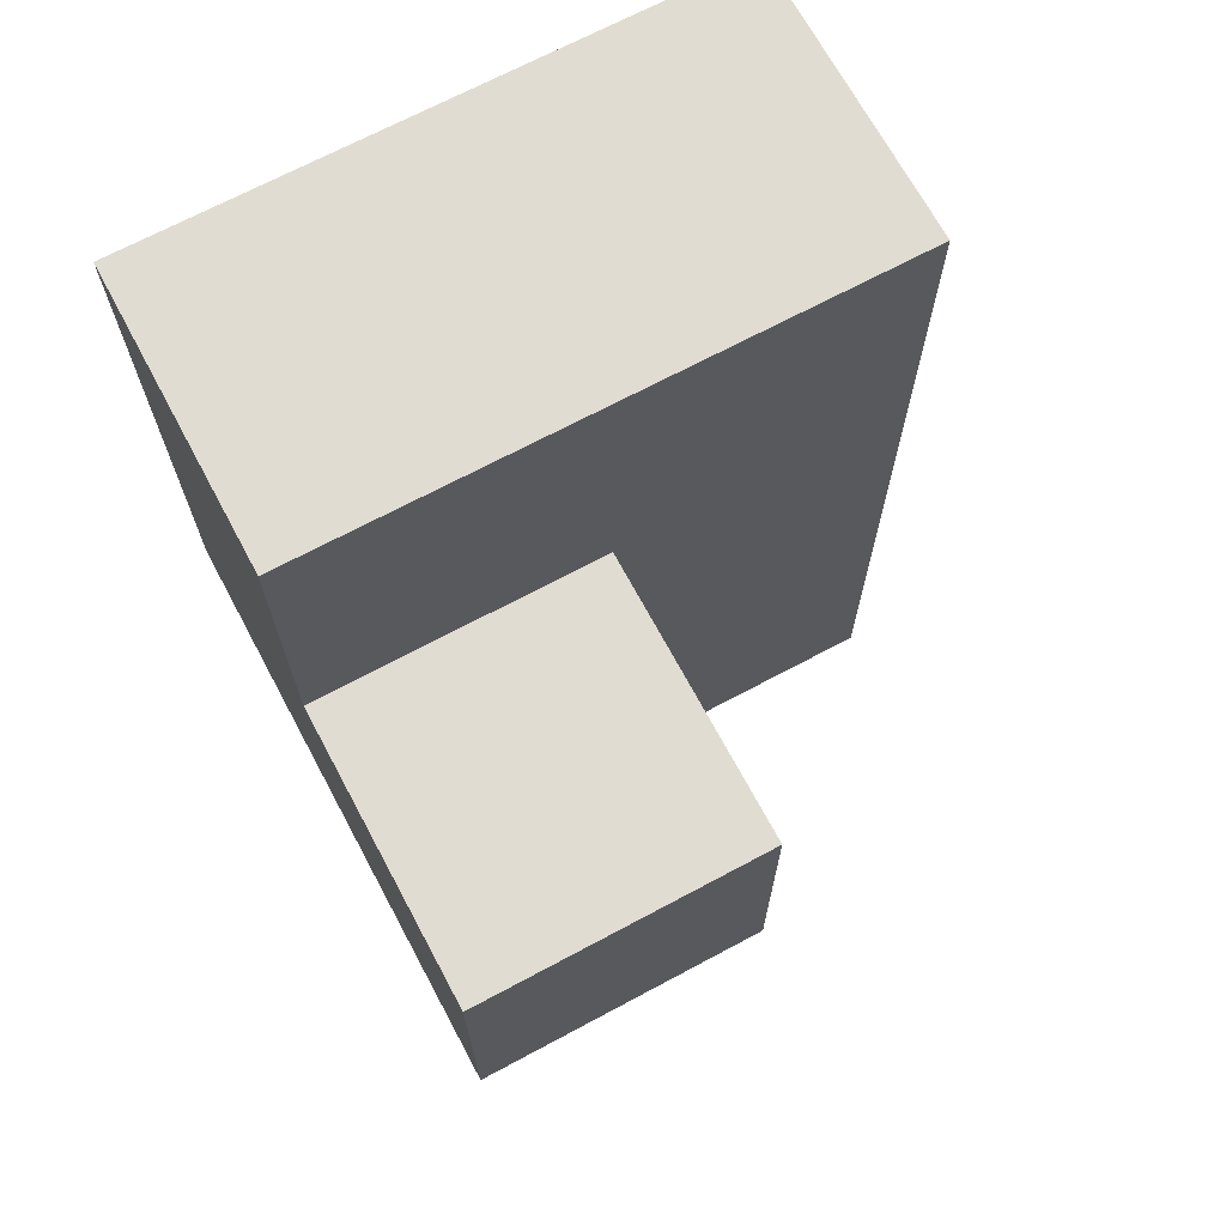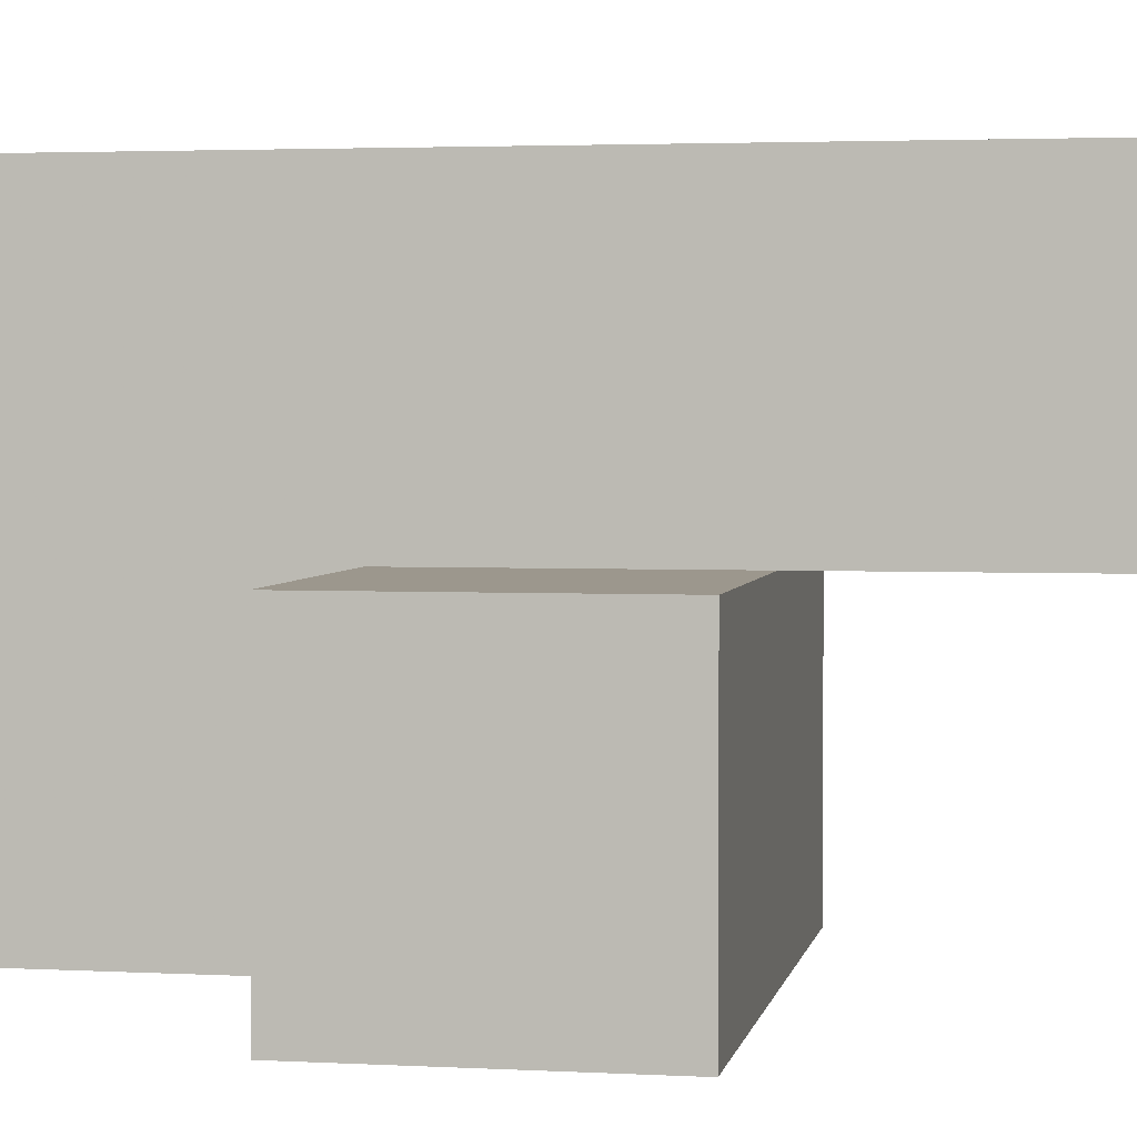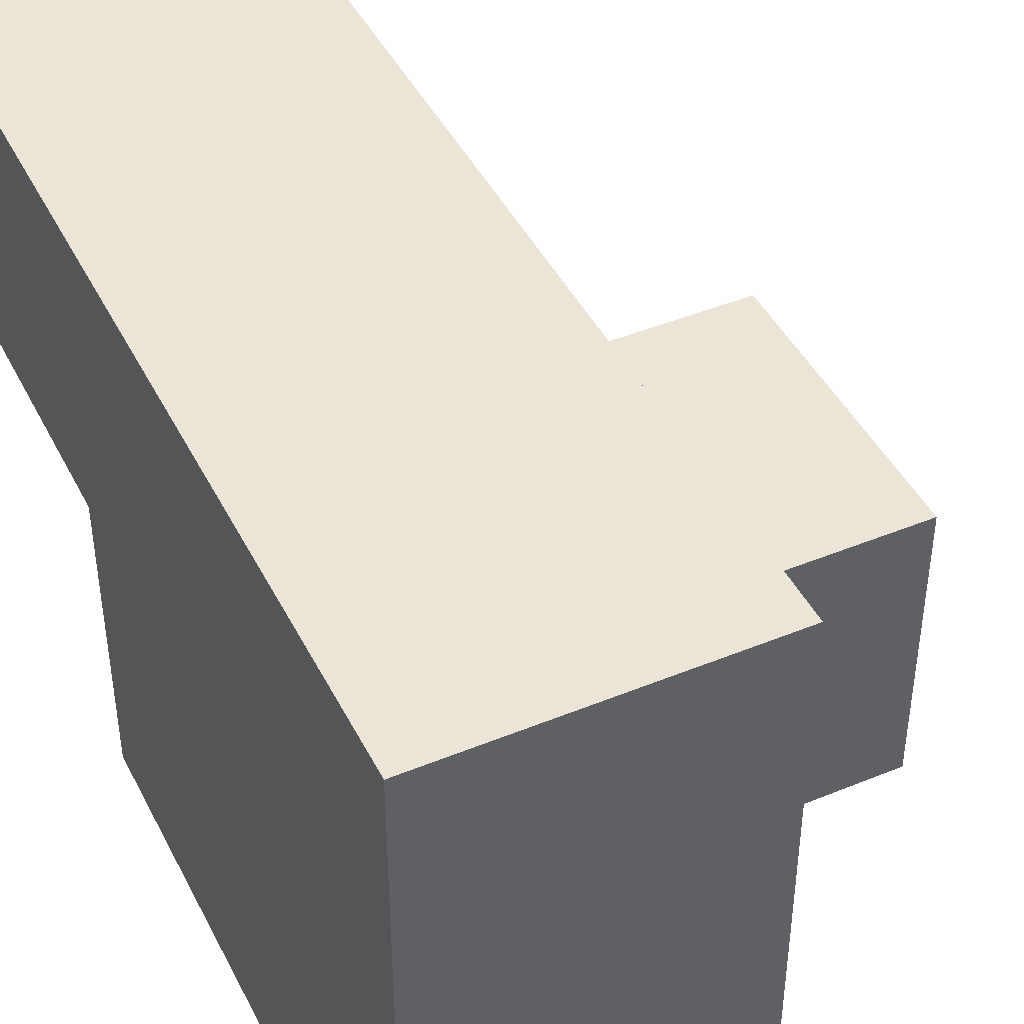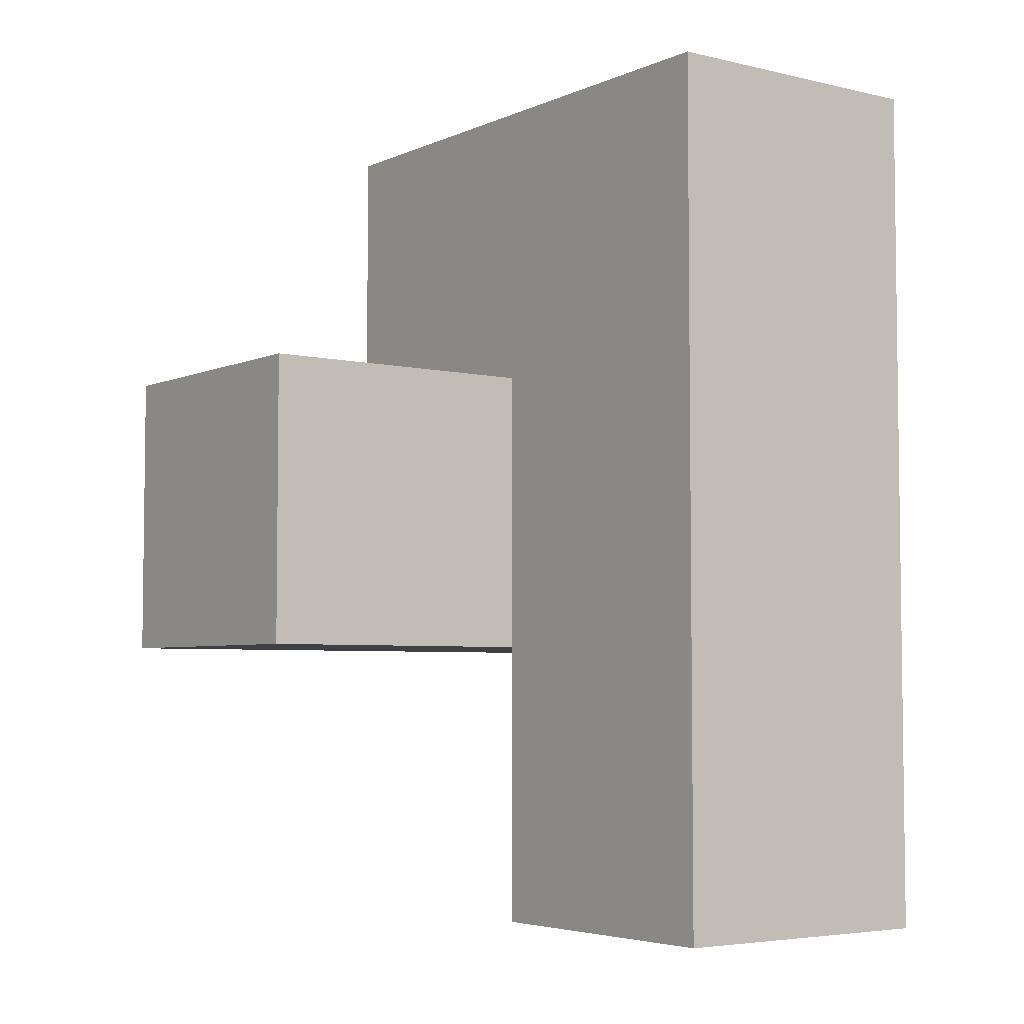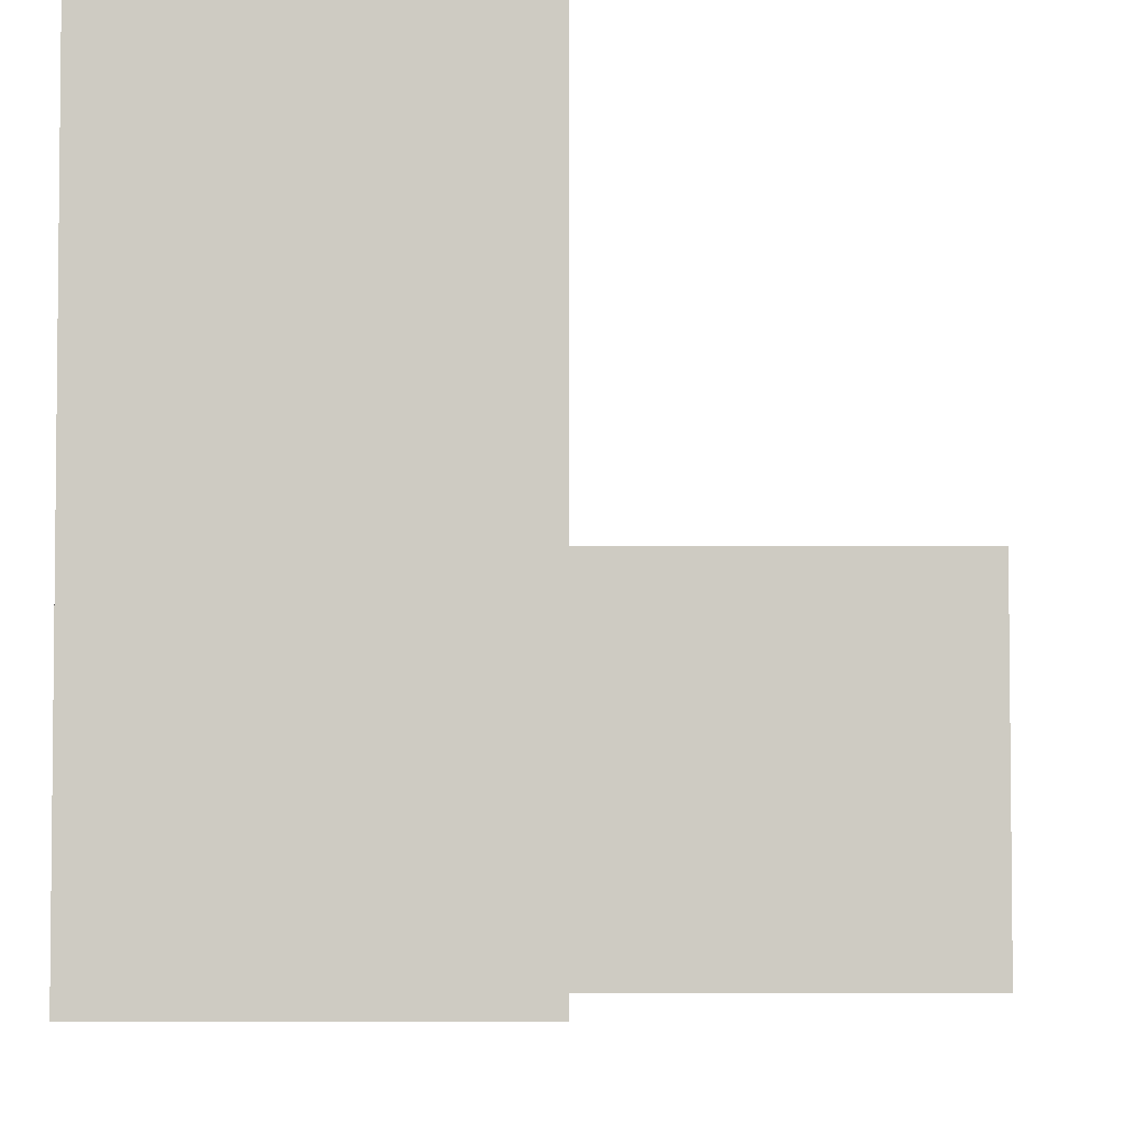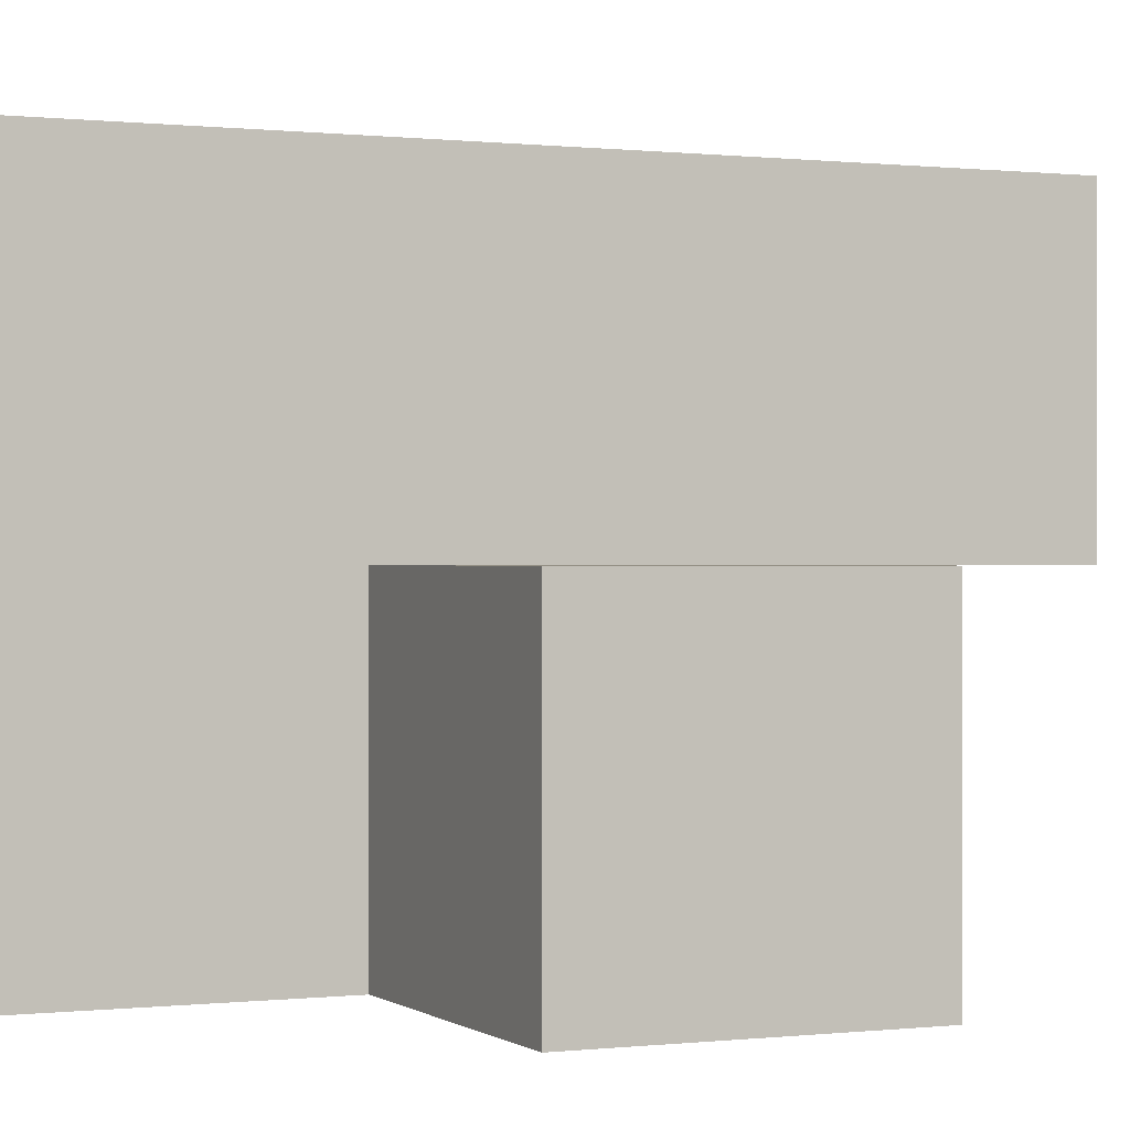
<metadata>
{"format":"obj","ext":"obj","renderer":"f3d","projection":"perspective","resolution":1024,"background":"white","views":[{"elev":69.2,"azim":61.8,"up":"+Z"},{"elev":2.9,"azim":100.5,"up":"+Y"},{"elev":44.3,"azim":-25.6,"up":"+Y"},{"elev":-4.7,"azim":143.5,"up":"+Z"},{"elev":-4.3,"azim":-0.5,"up":"+Y"},{"elev":0.1,"azim":65.9,"up":"+Y"}]}
</metadata>
<code>
v 1.987 2 1.996
v 0.007308 1.01 2.986
v 0.007308 2.99 0.01615
v 0.007308 2.99 2.986
v 0.9973 2 1.996
v 0.9973 2.99 2.986
v 0.9973 2.99 0.01615
v 0.007308 2 1.006
v 0.9973 1.01 2.986
v 1.987 1.01 1.996
v 1.987 2 1.006
v 0.007308 1.01 1.996
v 0.007308 2.99 1.996
v 0.9973 2 1.006
v 0.9973 2.99 1.996
v 0.007308 2 0.01615
v 0.007308 2 2.986
v 0.9973 1.01 1.996
v 0.007308 1.01 1.006
v 1.987 1.01 1.006
v 0.007308 2.99 1.006
v 0.9973 2 0.01615
v 0.9973 2.99 1.006
v 0.9973 2 2.986
v 0.007308 2 1.996
v 0.9973 1.01 1.006
f 26 19 14
f 8 14 19
f 19 26 12
f 18 12 26
f 8 19 25
f 12 25 19
f 2 9 17
f 24 17 9
f 12 18 2
f 9 2 18
f 25 12 17
f 2 17 12
f 18 5 9
f 24 9 5
f 23 21 15
f 13 15 21
f 21 8 13
f 25 13 8
f 14 23 5
f 15 5 23
f 20 26 11
f 14 11 26
f 18 10 5
f 1 5 10
f 26 20 18
f 10 18 20
f 11 14 1
f 5 1 14
f 20 11 10
f 1 10 11
f 22 16 7
f 3 7 16
f 16 22 8
f 14 8 22
f 7 3 23
f 21 23 3
f 3 16 21
f 8 21 16
f 22 7 14
f 23 14 7
f 17 24 4
f 6 4 24
f 15 13 6
f 4 6 13
f 13 25 4
f 17 4 25
f 5 15 24
f 6 24 15

</code>
